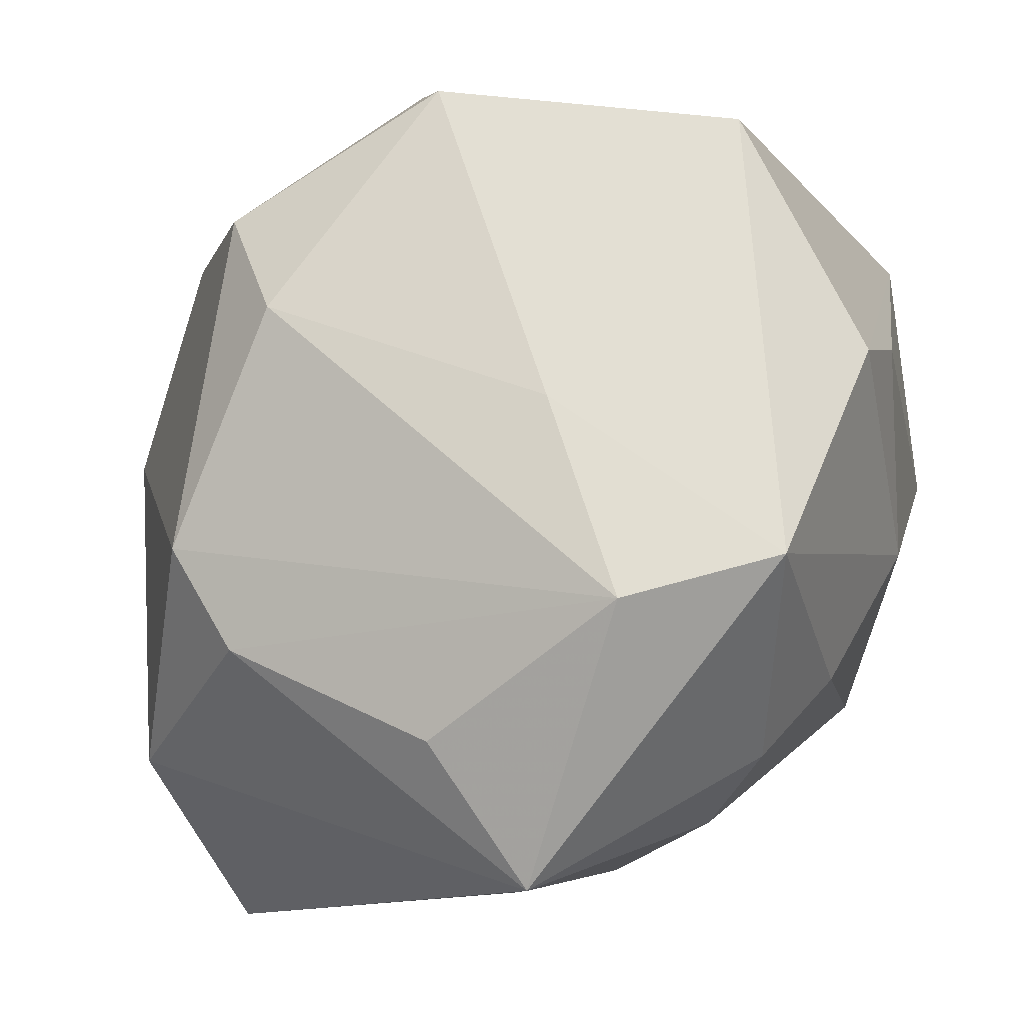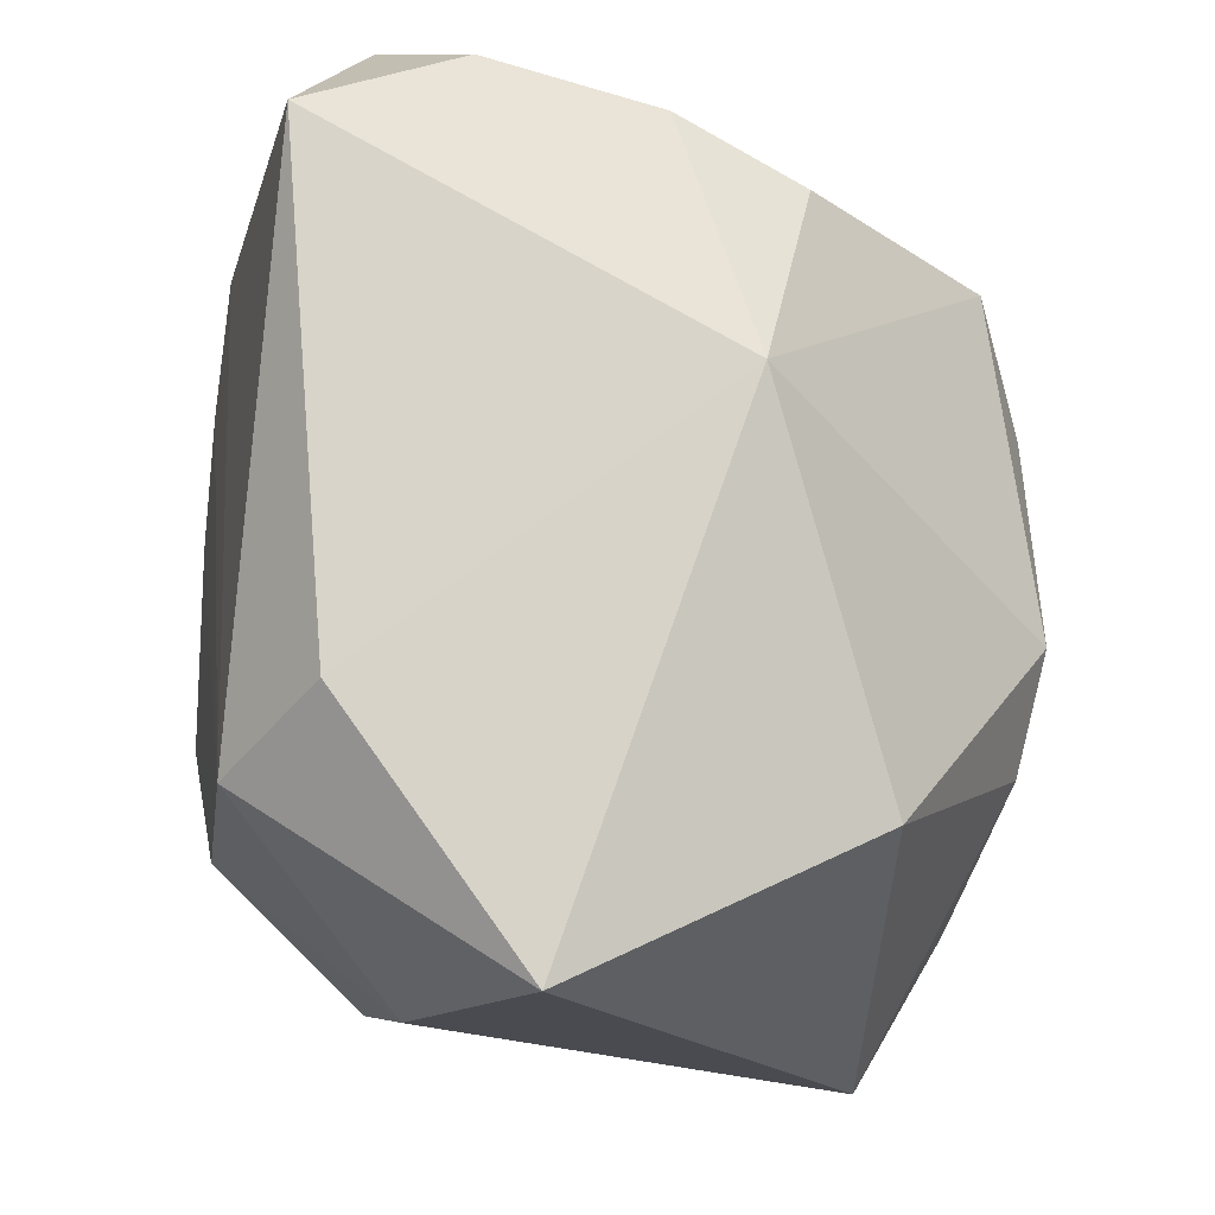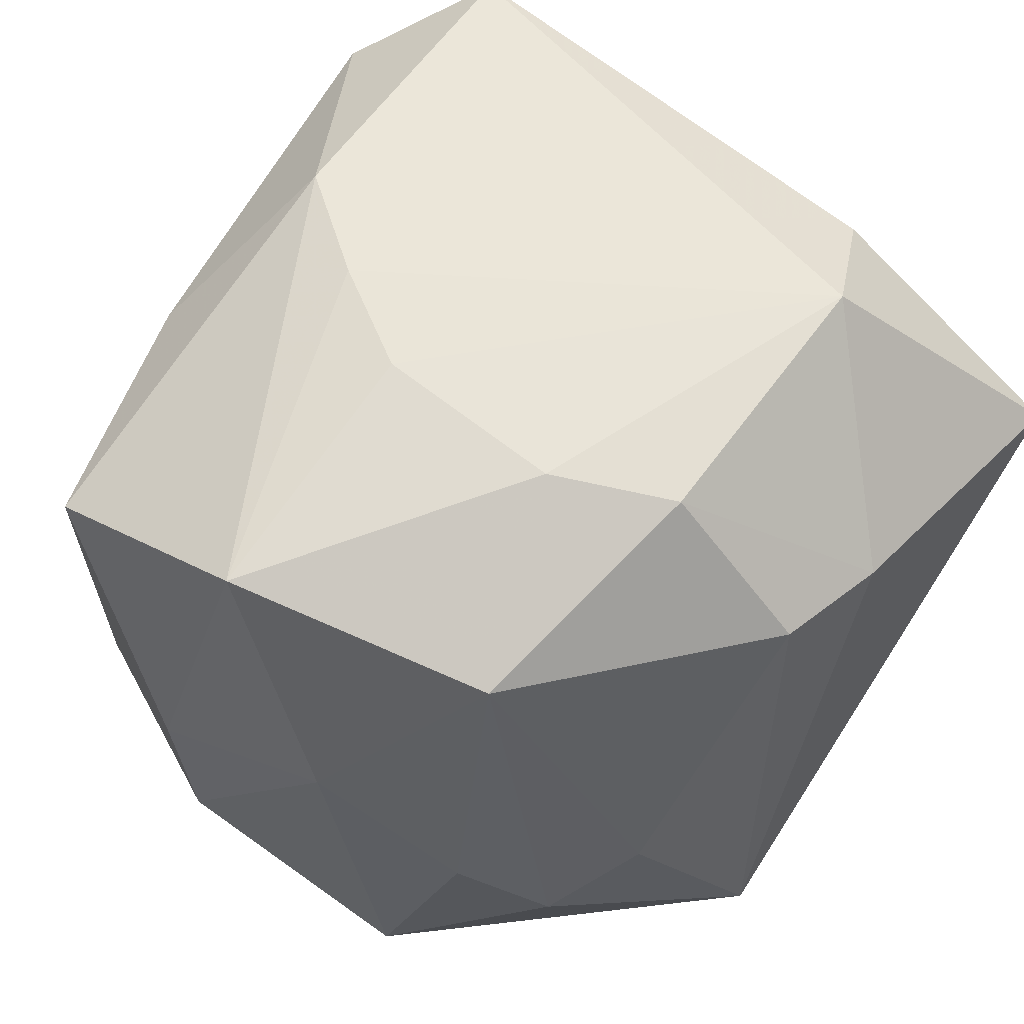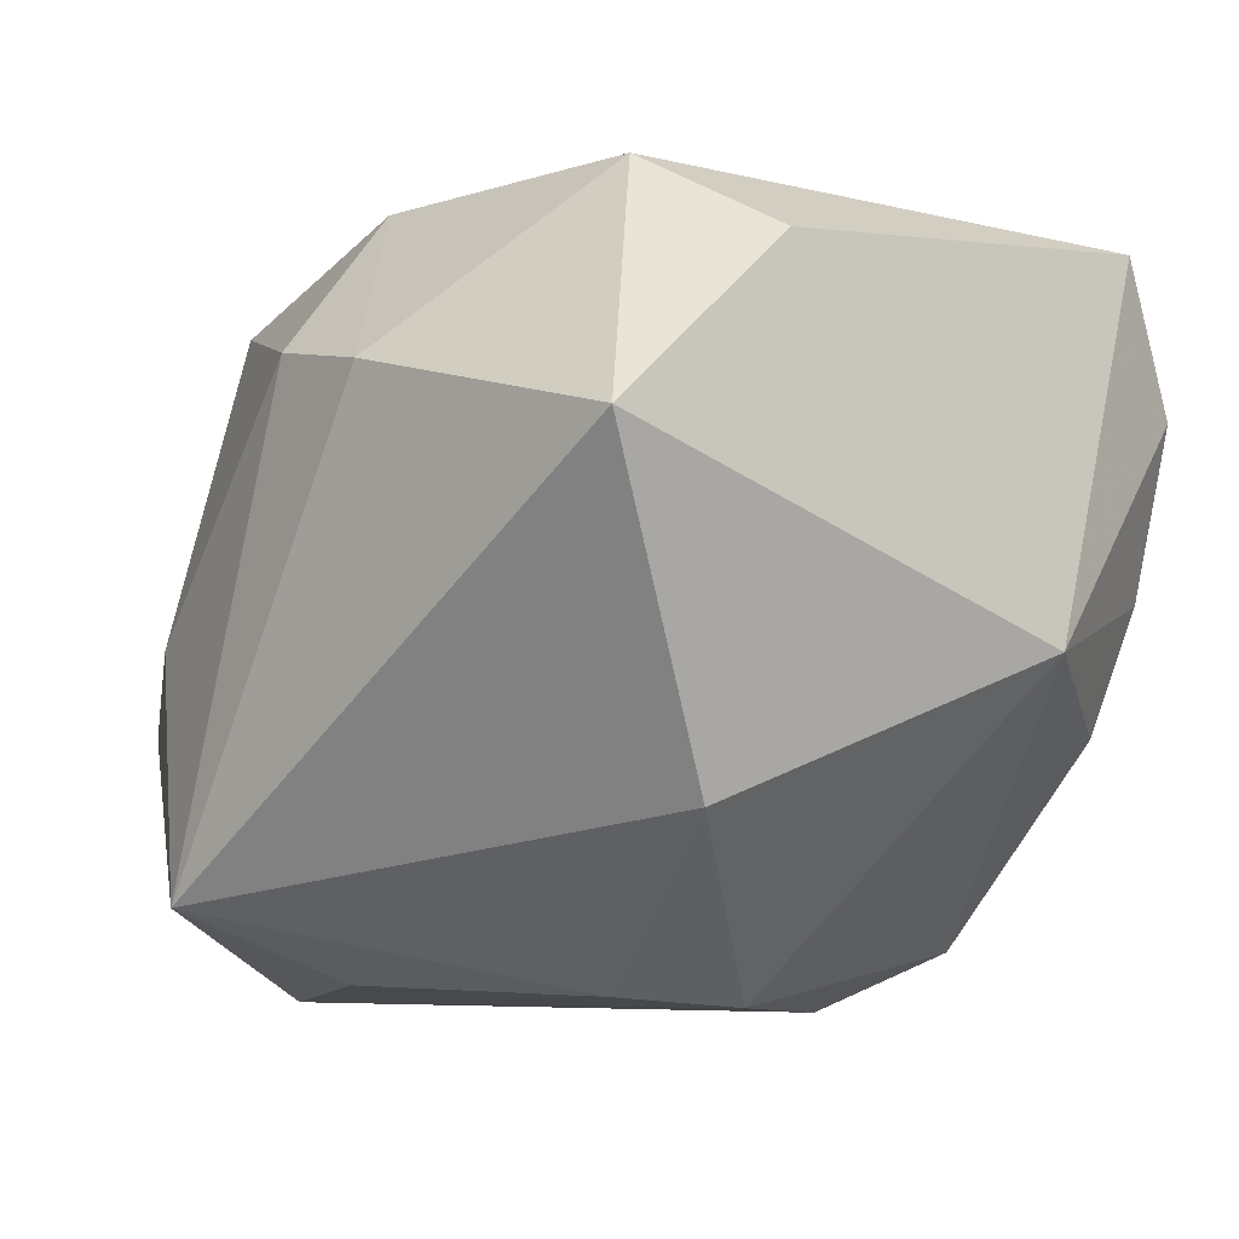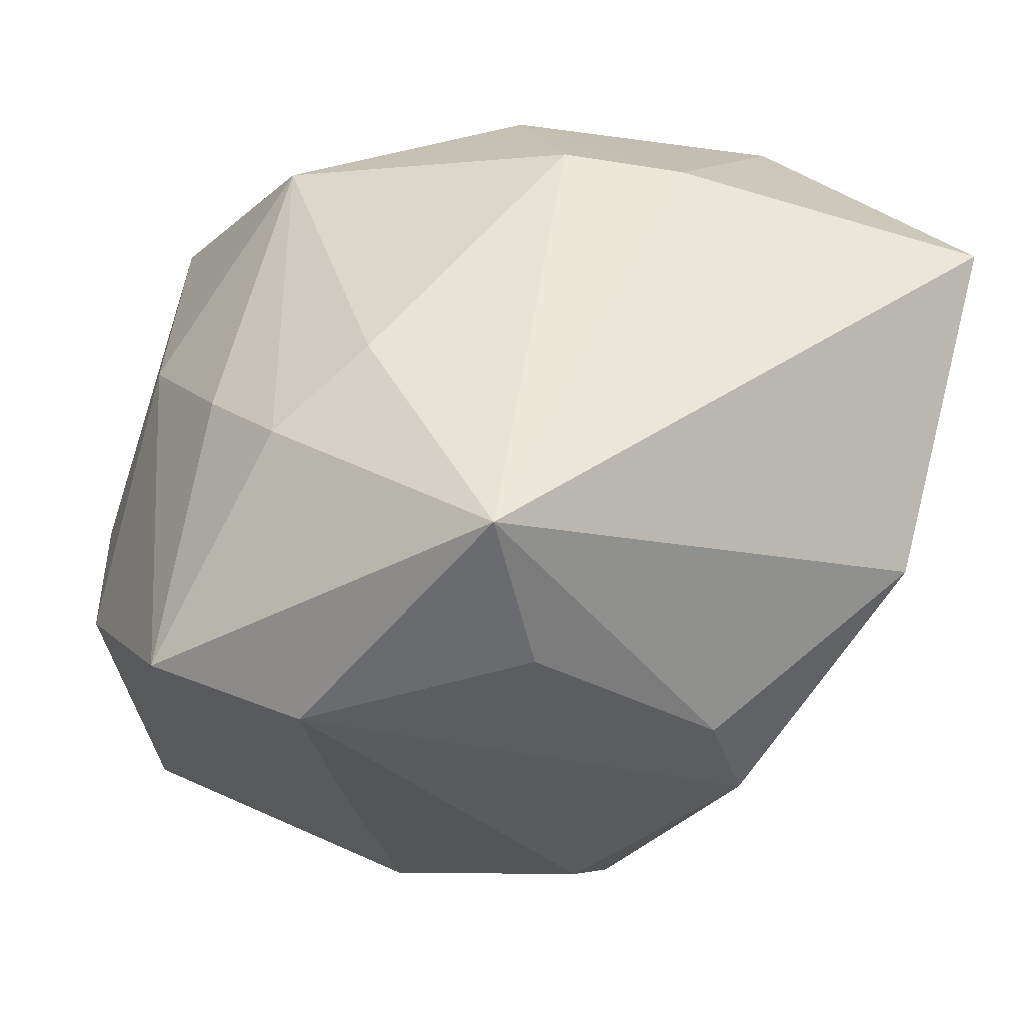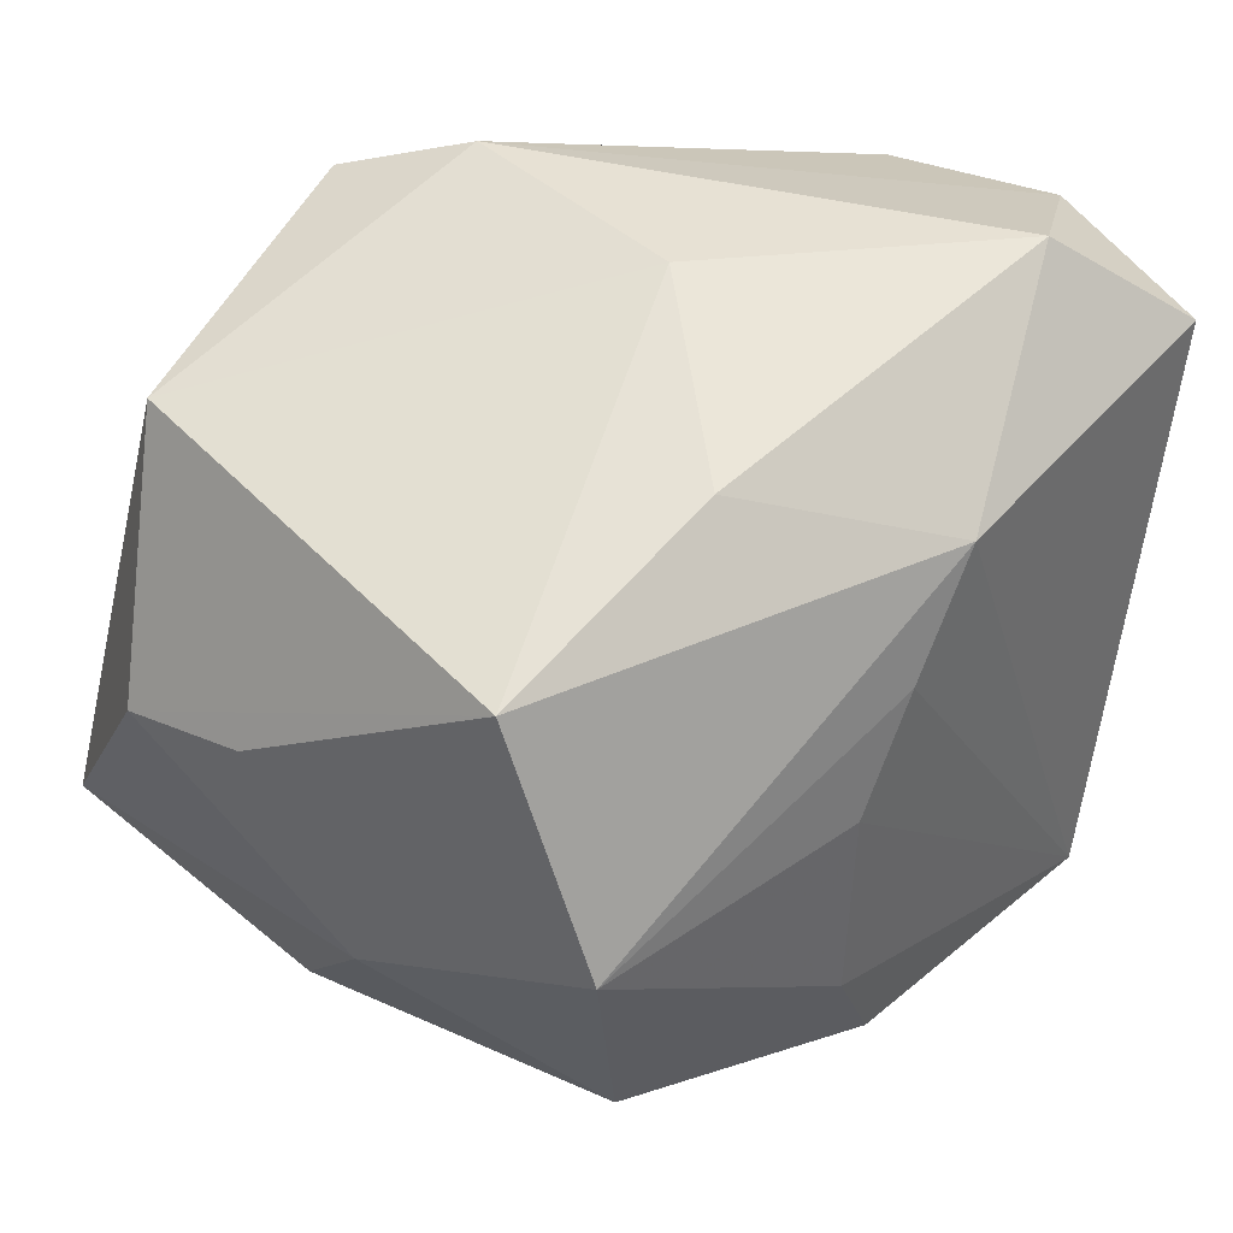
<metadata>
{"format":"obj","ext":"obj","renderer":"f3d","projection":"perspective","resolution":1024,"background":"white","views":[{"elev":-11.3,"azim":-157.1,"up":"+Y"},{"elev":-16.9,"azim":78.9,"up":"+Y"},{"elev":60.2,"azim":-52.5,"up":"+Z"},{"elev":-3.4,"azim":42.9,"up":"+Z"},{"elev":-29.3,"azim":-14.2,"up":"+Z"},{"elev":42.4,"azim":-47.4,"up":"+Y"}]}
</metadata>
<code>
v -0.004324 -0.02194 -0.02572
v -0.03147 -0.005164 0.004904
v -0.03065 -0.009747 -0.02343
v 0.00182 0.02083 0.02597
v -0.03393 0.007294 -0.01204
v -0.008463 0.00484 0.02649
v 0.01629 -0.006657 -0.027
v -0.003527 -0.02893 0.0149
v -0.02875 0.02137 0.01569
v -0.03322 0.009787 -0.002214
v 0.02635 -0.01395 0.02129
v 0.02441 0.02075 -0.009496
v -0.00996 -0.03239 -0.02057
v -0.02873 0.004 0.02327
v 0.005439 -0.03074 0.0135
v -0.01074 0.02663 0.01604
v -0.009066 -0.009974 0.02649
v 0.018 0.03089 0.01817
v -0.004453 -0.0188 0.02538
v 0.03281 0.005428 -0.004263
v 0.02537 0.02499 -9.684e-05
v -0.02814 -0.01605 -0.003898
v -0.003774 0.01288 0.02638
v -0.02282 -0.01534 0.01927
v 0.01705 -0.01837 0.02649
v -0.02572 0.02485 -0.01685
v -0.01402 0.002444 -0.02656
v -0.01984 -0.01289 -0.02799
v 0.001338 0.03111 -0.01499
v 0.01169 -0.01451 -0.0261
v 0.01296 0.01935 -0.02455
v 0.02556 -0.0211 -0.01408
v 0.00768 0.01088 -0.02863
v 0.02706 0.02686 0.01285
v 0.02863 -0.03239 0.008421
v -0.003802 0.0281 -0.02319
v -0.000722 0.03165 0.003433
v -0.02428 -0.02226 -0.009432
v 0.02666 0.02281 0.02439
v -0.01812 -0.02657 -0.003672
f 32 35 13
f 3 28 13
f 30 32 13
f 35 32 20
f 38 3 13
f 5 3 2
f 28 3 27
f 33 28 27
f 27 36 33
f 5 9 26
f 26 3 5
f 36 27 26
f 26 27 3
f 4 25 39
f 13 28 1
f 1 30 13
f 28 30 1
f 11 25 35
f 39 25 11
f 35 20 11
f 11 20 39
f 19 25 17
f 17 24 19
f 24 8 19
f 35 25 15
f 13 35 15
f 15 8 13
f 15 19 8
f 25 19 15
f 7 20 32
f 32 30 7
f 7 28 33
f 7 30 28
f 13 8 40
f 40 38 13
f 40 8 24
f 24 38 40
f 10 9 5
f 5 2 10
f 14 2 24
f 14 24 17
f 9 10 14
f 14 10 2
f 14 4 9
f 3 38 22
f 22 2 3
f 22 38 24
f 24 2 22
f 37 26 9
f 31 7 33
f 20 7 31
f 33 36 31
f 39 20 34
f 20 21 34
f 6 14 17
f 17 25 6
f 9 4 16
f 16 37 9
f 36 26 29
f 26 37 29
f 29 34 21
f 29 31 36
f 12 21 20
f 20 31 12
f 12 29 21
f 31 29 12
f 4 14 23
f 14 6 23
f 25 4 23
f 23 6 25
f 37 16 18
f 39 34 18
f 18 29 37
f 34 29 18
f 18 4 39
f 18 16 4

</code>
